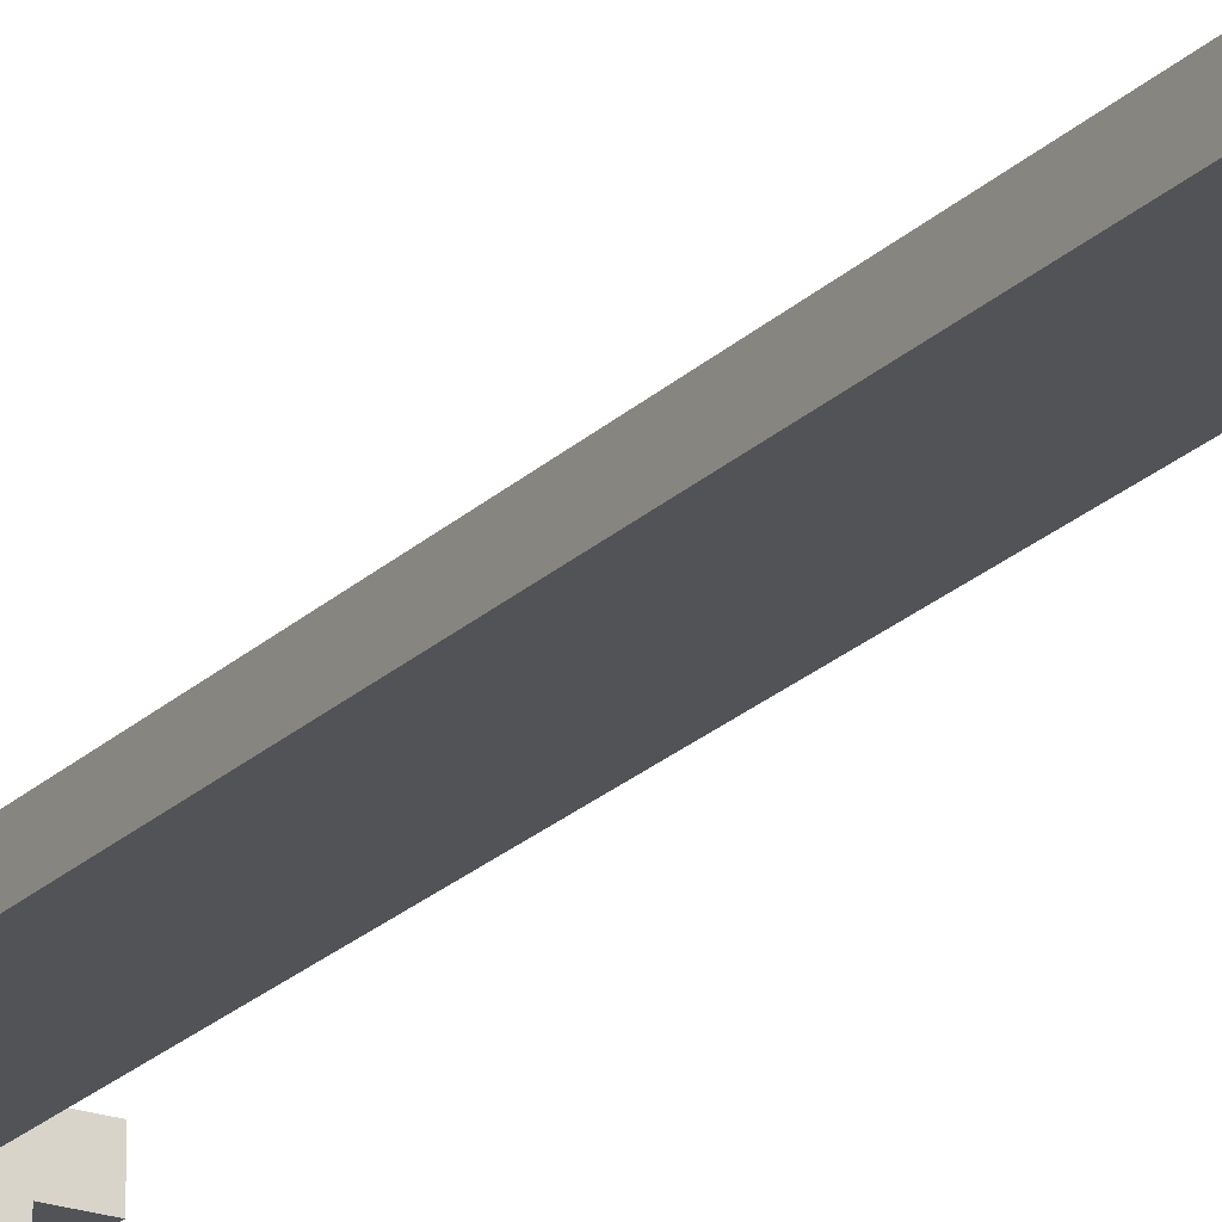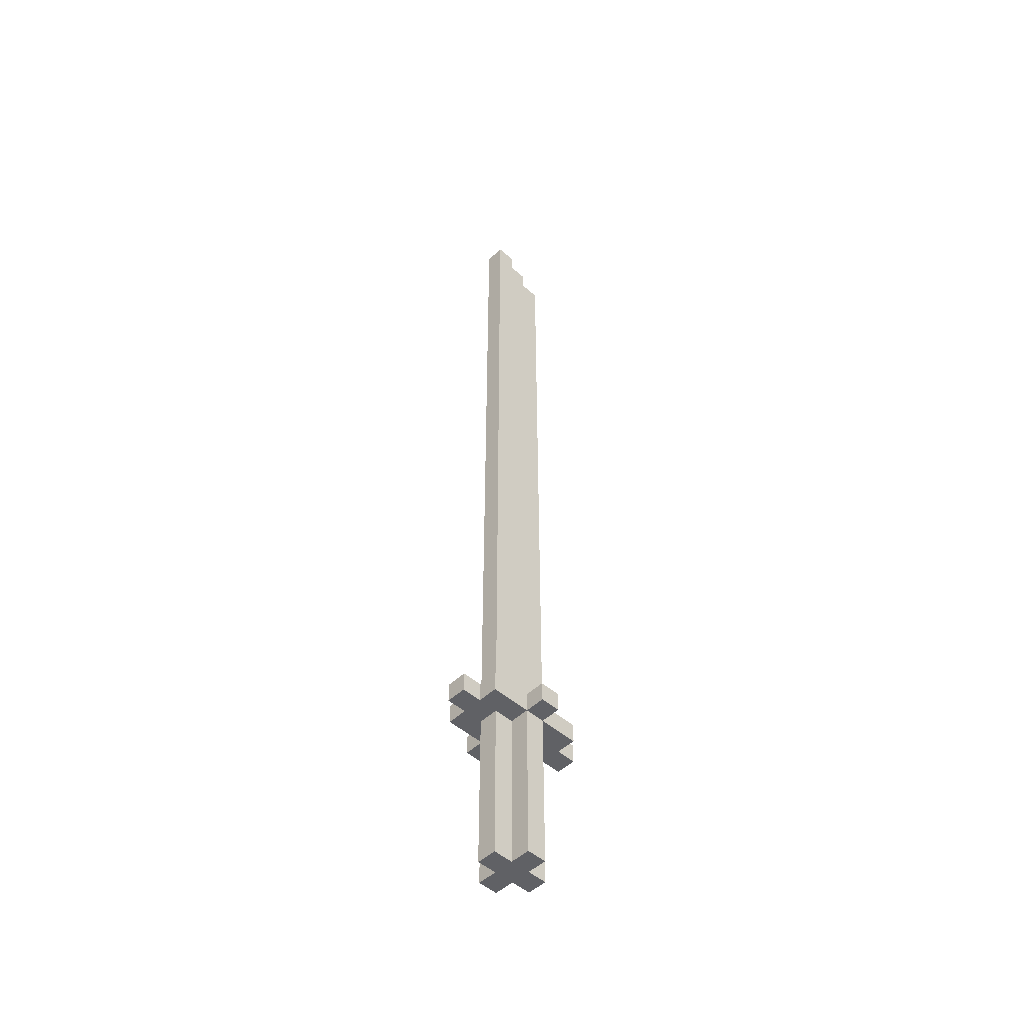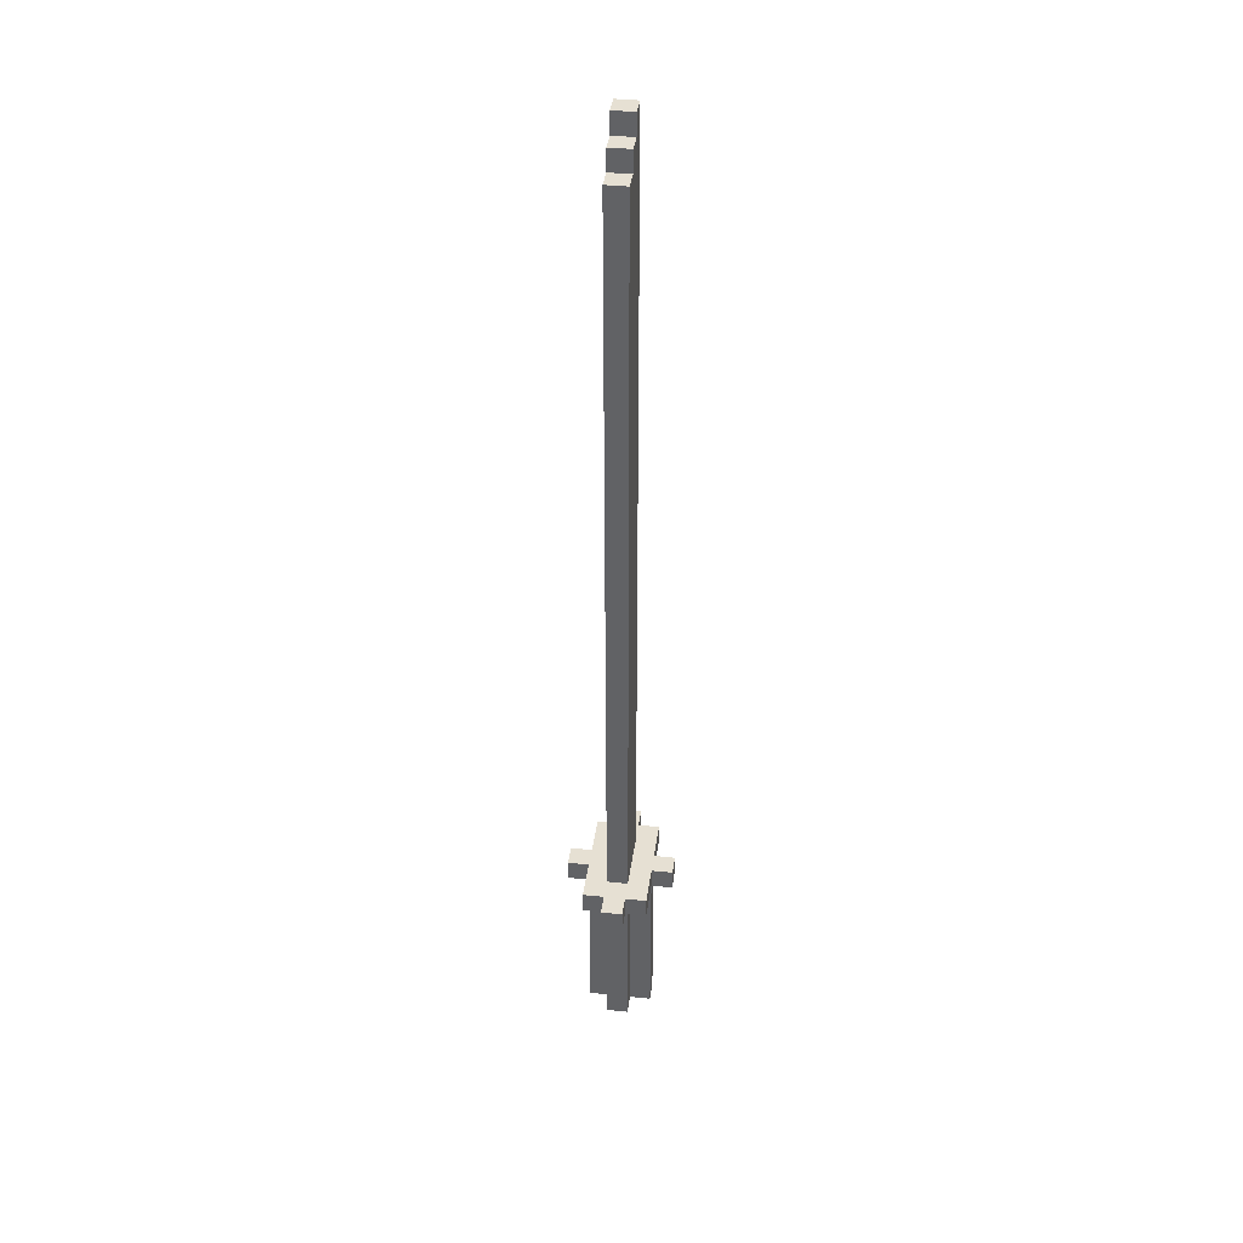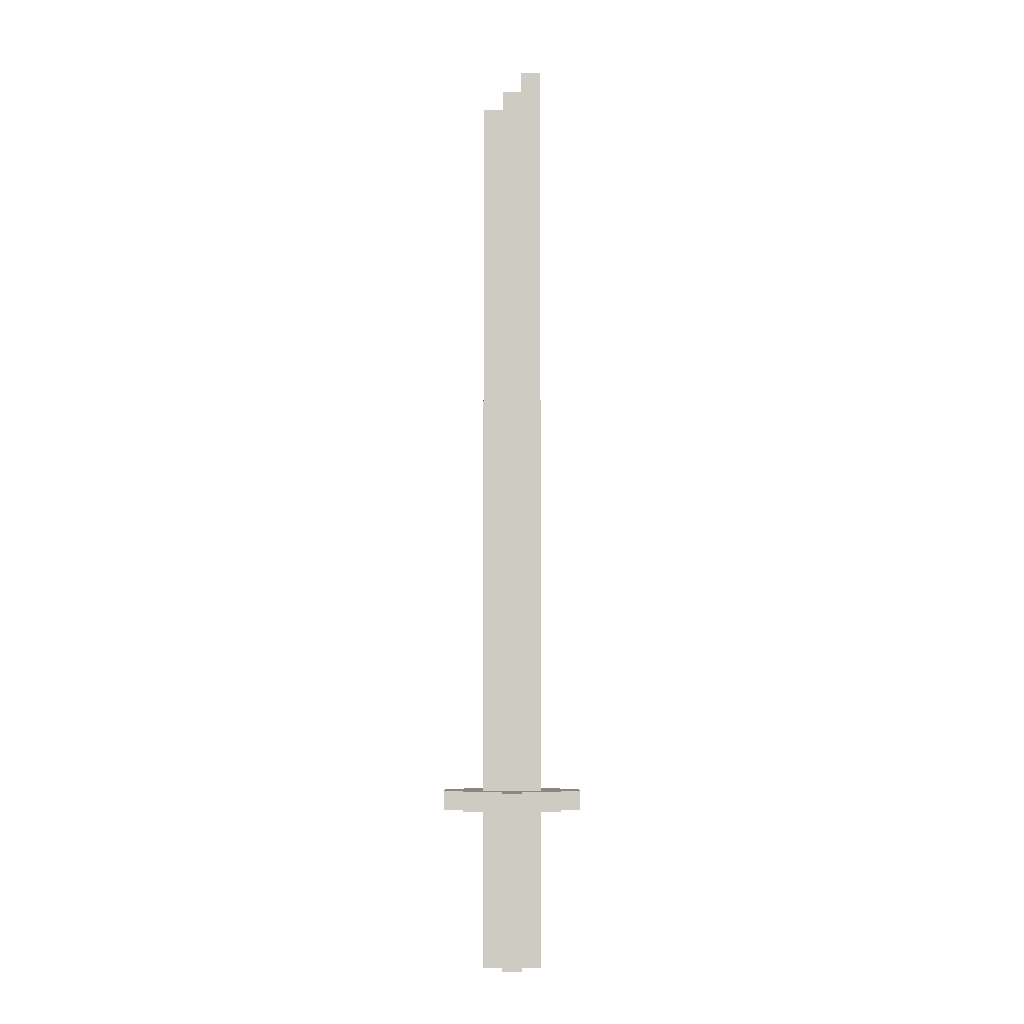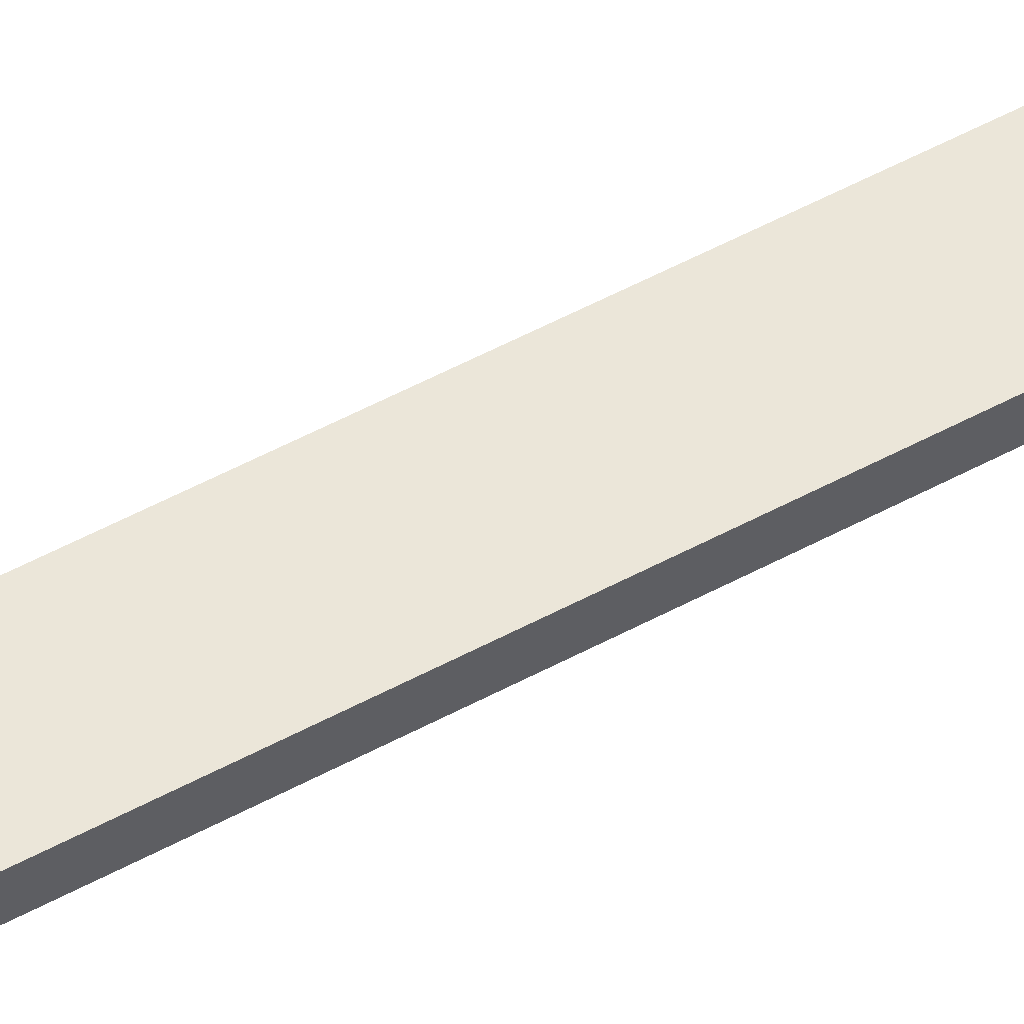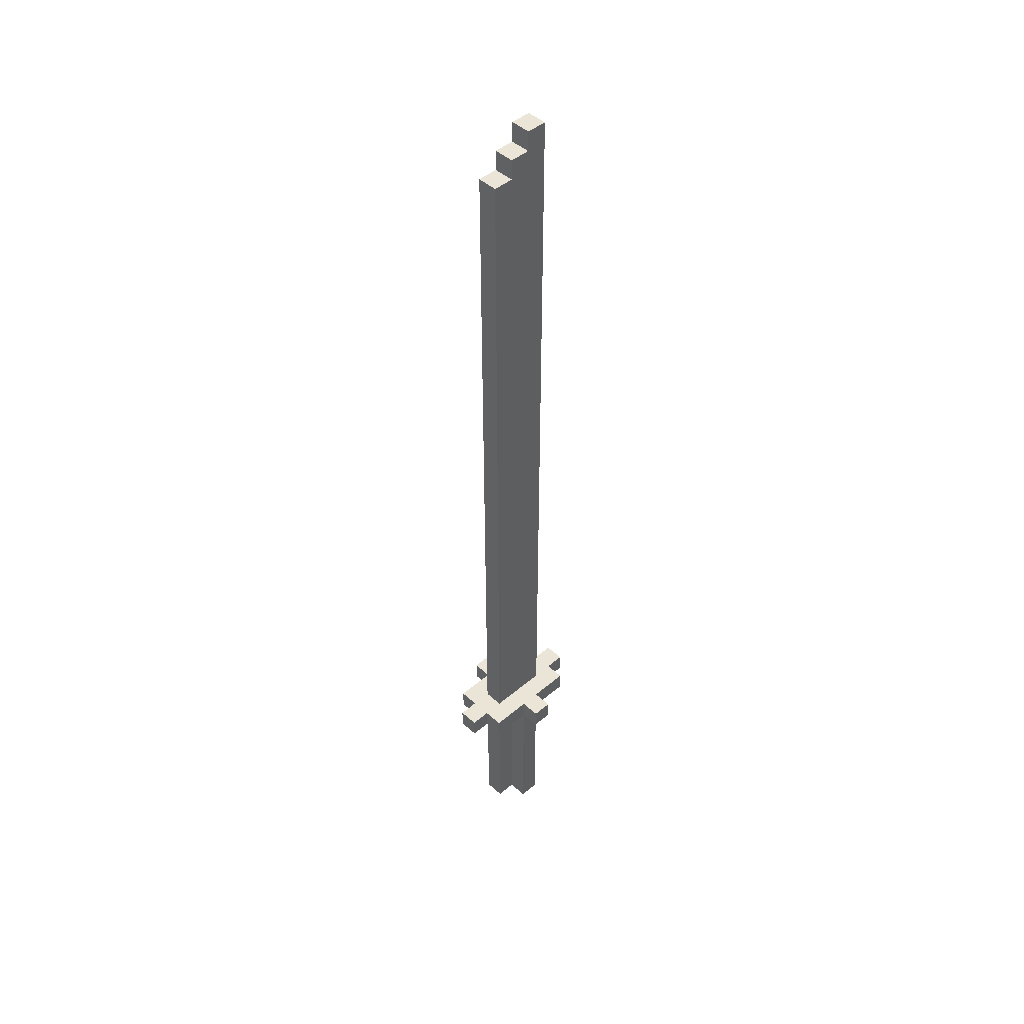
<metadata>
{"format":"obj","ext":"obj","renderer":"f3d","projection":"perspective","resolution":1024,"background":"white","views":[{"elev":-22.0,"azim":148.4,"up":"+Z"},{"elev":-49.4,"azim":-43.9,"up":"+Y"},{"elev":38.4,"azim":97.6,"up":"+Y"},{"elev":-4.8,"azim":-180.0,"up":"+Y"},{"elev":57.6,"azim":-118.8,"up":"+Z"},{"elev":45.8,"azim":135.9,"up":"+Y"}]}
</metadata>
<code>
g Mesh
v 0.21 0.54 -0.03
v 0.09 0.54 -0.03
v 0.21 0.54 0.03
v 0.09 0.54 0.03
v 0.21 0.48 -0.03
v 0.09 0.48 -0.03
v 0.21 0.48 0.03
v 0.09 0.48 0.03
v 0.21 0.48 -0.03
v 0.15 0.48 -0.03
v 0.21 0.54 -0.03
v 0.15 0.54 -0.03
v 0.21 0.48 0.03
v 0.15 0.48 0.03
v 0.21 0.54 0.03
v 0.15 0.54 0.03
v 0.21 0.48 -0.03
v 0.21 0.48 0.03
v 0.21 0.54 -0.03
v 0.21 0.54 0.03
v 0.15 0.54 -0.09
v -0.15 0.54 -0.09
v 0.15 0.54 -0.03
v -0.15 0.54 -0.03
v 0.15 0.48 -0.09
v 0.03 0.48 -0.09
v 0.15 0.48 -0.03
v 0.03 0.48 -0.03
v 0.15 0.48 -0.09
v 0.03 0.48 -0.09
v 0.15 0.54 -0.09
v 0.03 0.54 -0.09
v 0.15 0.48 -0.09
v 0.15 0.48 -0.03
v 0.15 0.54 -0.09
v 0.15 0.54 -0.03
v 0.15 0.54 0.03
v -0.15 0.54 0.03
v 0.15 0.54 0.09
v -0.15 0.54 0.09
v 0.15 0.48 0.03
v 0.03 0.48 0.03
v 0.15 0.48 0.09
v 0.03 0.48 0.09
v 0.15 0.48 0.09
v 0.03 0.48 0.09
v 0.15 0.54 0.09
v 0.03 0.54 0.09
v 0.15 0.48 0.03
v 0.15 0.48 0.09
v 0.15 0.54 0.03
v 0.15 0.54 0.09
v 0.09 0 -0.03
v -0.09 0 -0.03
v 0.09 0 0.03
v -0.09 0 0.03
v 0.09 0 -0.03
v 0.03 0 -0.03
v 0.09 0.48 -0.03
v 0.03 0.48 -0.03
v 0.09 0 0.03
v 0.03 0 0.03
v 0.09 0.48 0.03
v 0.03 0.48 0.03
v 0.09 0 -0.03
v 0.09 0 0.03
v 0.09 0.48 -0.03
v 0.09 0.48 0.03
v 0.09 0.54 -0.03
v -0.09 0.54 -0.03
v 0.09 2.7 -0.03
v -0.09 2.7 -0.03
v 0.09 0.54 0.03
v -0.09 0.54 0.03
v 0.09 2.7 0.03
v -0.09 2.7 0.03
v 0.09 0.54 -0.03
v 0.09 0.54 0.03
v 0.09 2.7 -0.03
v 0.09 2.7 0.03
v 0.09 2.7 -0.03
v 0.03 2.7 -0.03
v 0.09 2.7 0.03
v 0.03 2.7 0.03
v 0.03 0.54 -0.15
v -0.03 0.54 -0.15
v 0.03 0.54 -0.09
v -0.03 0.54 -0.09
v 0.03 0.48 -0.15
v -0.03 0.48 -0.15
v 0.03 0.48 -0.09
v -0.03 0.48 -0.09
v 0.03 0.48 -0.15
v -0.03 0.48 -0.15
v 0.03 0.54 -0.15
v -0.03 0.54 -0.15
v 0.03 0.48 -0.15
v 0.03 0.48 -0.09
v 0.03 0.54 -0.15
v 0.03 0.54 -0.09
v -0.03 0.48 -0.15
v -0.03 0.48 -0.09
v -0.03 0.54 -0.15
v -0.03 0.54 -0.09
v 0.03 0 -0.09
v -0.03 0 -0.09
v 0.03 0 -0.03
v -0.03 0 -0.03
v 0.03 0 -0.09
v -0.03 0 -0.09
v 0.03 0.48 -0.09
v -0.03 0.48 -0.09
v 0.03 0 -0.09
v 0.03 0 -0.03
v 0.03 0.48 -0.09
v 0.03 0.48 -0.03
v -0.03 0 -0.09
v -0.03 0 -0.03
v -0.03 0.48 -0.09
v -0.03 0.48 -0.03
v 0.03 2.76 -0.03
v -0.03 2.76 -0.03
v 0.03 2.76 0.03
v -0.03 2.76 0.03
v 0.03 2.7 -0.03
v -0.09 2.7 -0.03
v 0.03 2.76 -0.03
v -0.09 2.76 -0.03
v 0.03 2.7 0.03
v -0.09 2.7 0.03
v 0.03 2.76 0.03
v -0.09 2.76 0.03
v 0.03 2.7 -0.03
v 0.03 2.7 0.03
v 0.03 2.76 -0.03
v 0.03 2.76 0.03
v 0.03 0 0.03
v -0.03 0 0.03
v 0.03 0 0.09
v -0.03 0 0.09
v 0.03 0 0.09
v -0.03 0 0.09
v 0.03 0.48 0.09
v -0.03 0.48 0.09
v 0.03 0 0.03
v 0.03 0 0.09
v 0.03 0.48 0.03
v 0.03 0.48 0.09
v -0.03 0 0.03
v -0.03 0 0.09
v -0.03 0.48 0.03
v -0.03 0.48 0.09
v 0.03 0.54 0.09
v -0.03 0.54 0.09
v 0.03 0.54 0.15
v -0.03 0.54 0.15
v 0.03 0.48 0.09
v -0.03 0.48 0.09
v 0.03 0.48 0.15
v -0.03 0.48 0.15
v 0.03 0.48 0.15
v -0.03 0.48 0.15
v 0.03 0.54 0.15
v -0.03 0.54 0.15
v 0.03 0.48 0.09
v 0.03 0.48 0.15
v 0.03 0.54 0.09
v 0.03 0.54 0.15
v -0.03 0.48 0.09
v -0.03 0.48 0.15
v -0.03 0.54 0.09
v -0.03 0.54 0.15
v -0.03 0.48 -0.09
v -0.15 0.48 -0.09
v -0.03 0.48 -0.03
v -0.15 0.48 -0.03
v -0.03 0.48 -0.09
v -0.15 0.48 -0.09
v -0.03 0.54 -0.09
v -0.15 0.54 -0.09
v -0.03 0 -0.03
v -0.09 0 -0.03
v -0.03 0.48 -0.03
v -0.09 0.48 -0.03
v -0.03 0 0.03
v -0.09 0 0.03
v -0.03 0.48 0.03
v -0.09 0.48 0.03
v -0.09 0 -0.03
v -0.09 0 0.03
v -0.09 0.48 -0.03
v -0.09 0.48 0.03
v -0.09 0.54 -0.03
v -0.09 0.54 0.03
v -0.09 2.82 -0.03
v -0.09 2.82 0.03
v -0.03 2.82 -0.03
v -0.09 2.82 -0.03
v -0.03 2.82 0.03
v -0.09 2.82 0.03
v -0.03 2.76 -0.03
v -0.09 2.76 -0.03
v -0.03 2.82 -0.03
v -0.09 2.82 -0.03
v -0.03 2.76 0.03
v -0.09 2.76 0.03
v -0.03 2.82 0.03
v -0.09 2.82 0.03
v -0.03 2.76 -0.03
v -0.03 2.76 0.03
v -0.03 2.82 -0.03
v -0.03 2.82 0.03
v -0.03 0.48 0.03
v -0.15 0.48 0.03
v -0.03 0.48 0.09
v -0.15 0.48 0.09
v -0.03 0.48 0.09
v -0.15 0.48 0.09
v -0.03 0.54 0.09
v -0.15 0.54 0.09
v -0.15 0.48 -0.09
v -0.15 0.48 -0.03
v -0.15 0.54 -0.09
v -0.15 0.54 -0.03
v -0.09 0.54 -0.03
v -0.21 0.54 -0.03
v -0.09 0.54 0.03
v -0.21 0.54 0.03
v -0.09 0.48 -0.03
v -0.21 0.48 -0.03
v -0.09 0.48 0.03
v -0.21 0.48 0.03
v -0.15 0.48 0.03
v -0.15 0.48 0.09
v -0.15 0.54 0.03
v -0.15 0.54 0.09
v -0.15 0.48 -0.03
v -0.21 0.48 -0.03
v -0.15 0.54 -0.03
v -0.21 0.54 -0.03
v -0.15 0.48 0.03
v -0.21 0.48 0.03
v -0.15 0.54 0.03
v -0.21 0.54 0.03
v -0.21 0.48 -0.03
v -0.21 0.48 0.03
v -0.21 0.54 -0.03
v -0.21 0.54 0.03
g Mesh_0
f 1 2 3
f 3 2 4
f 6 5 7
f 6 7 8
f 9 10 11
f 11 10 12
f 14 13 15
f 14 15 16
f 18 17 19
f 18 19 20
f 21 22 23
f 23 22 24
f 26 25 27
f 26 27 28
f 29 30 31
f 31 30 32
f 34 33 35
f 34 35 36
f 37 38 39
f 39 38 40
f 42 41 43
f 42 43 44
f 46 45 47
f 46 47 48
f 50 49 51
f 50 51 52
f 54 53 55
f 54 55 56
f 57 58 59
f 59 58 60
f 62 61 63
f 62 63 64
f 66 65 67
f 66 67 68
f 69 70 71
f 71 70 72
f 74 73 75
f 74 75 76
f 78 77 79
f 78 79 80
f 81 82 83
f 83 82 84
f 85 86 87
f 87 86 88
f 90 89 91
f 90 91 92
f 93 94 95
f 95 94 96
f 98 97 99
f 98 99 100
f 101 102 103
f 103 102 104
f 106 105 107
f 106 107 108
f 109 110 111
f 111 110 112
f 114 113 115
f 114 115 116
f 117 118 119
f 119 118 120
f 121 122 123
f 123 122 124
f 125 126 127
f 127 126 128
f 130 129 131
f 130 131 132
f 134 133 135
f 134 135 136
f 138 137 139
f 138 139 140
f 142 141 143
f 142 143 144
f 146 145 147
f 146 147 148
f 149 150 151
f 151 150 152
f 153 154 155
f 155 154 156
f 158 157 159
f 158 159 160
f 162 161 163
f 162 163 164
f 166 165 167
f 166 167 168
f 169 170 171
f 171 170 172
f 174 173 175
f 174 175 176
f 177 178 179
f 179 178 180
f 181 182 183
f 183 182 184
f 186 185 187
f 186 187 188
f 189 190 191
f 191 190 192
f 193 194 195
f 195 194 196
f 197 198 199
f 199 198 200
f 201 202 203
f 203 202 204
f 206 205 207
f 206 207 208
f 210 209 211
f 210 211 212
f 214 213 215
f 214 215 216
f 218 217 219
f 218 219 220
f 221 222 223
f 223 222 224
f 225 226 227
f 227 226 228
f 230 229 231
f 230 231 232
f 233 234 235
f 235 234 236
f 237 238 239
f 239 238 240
f 242 241 243
f 242 243 244
f 245 246 247
f 247 246 248

</code>
